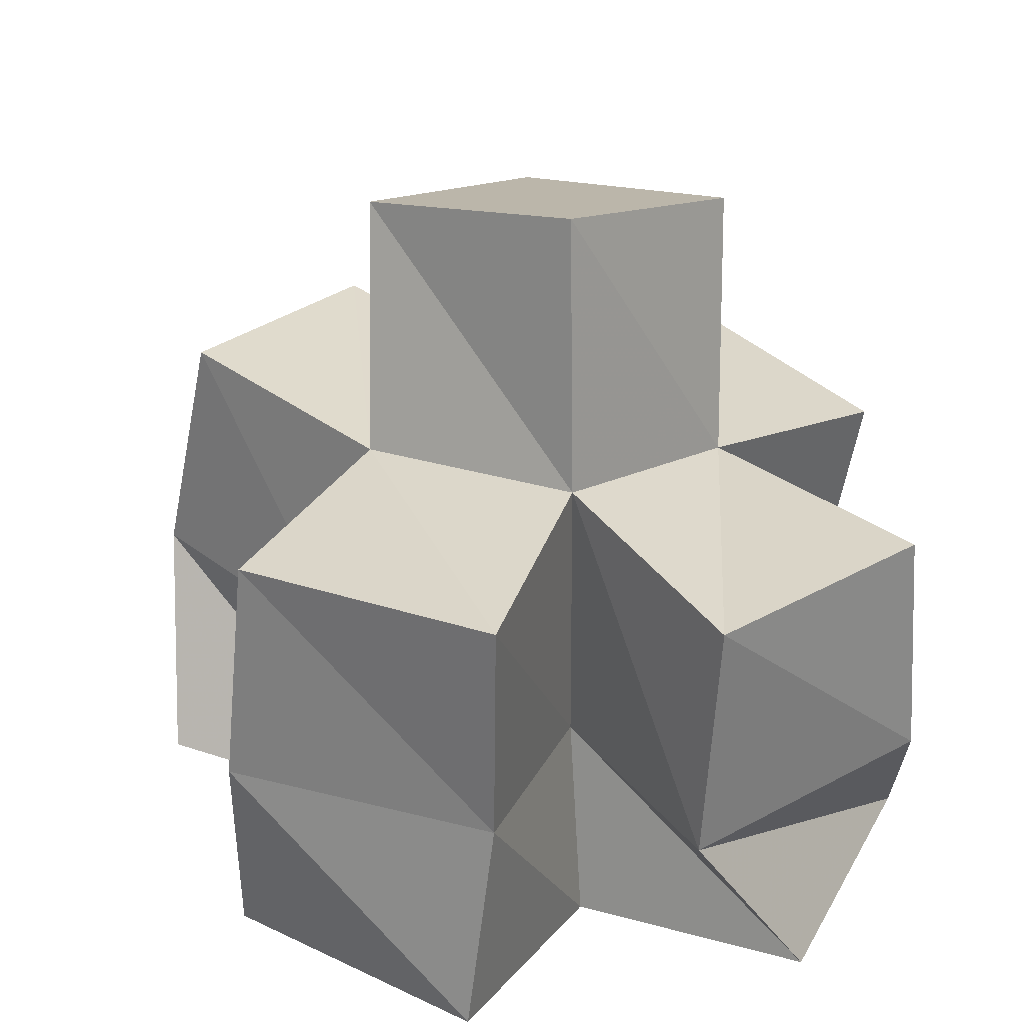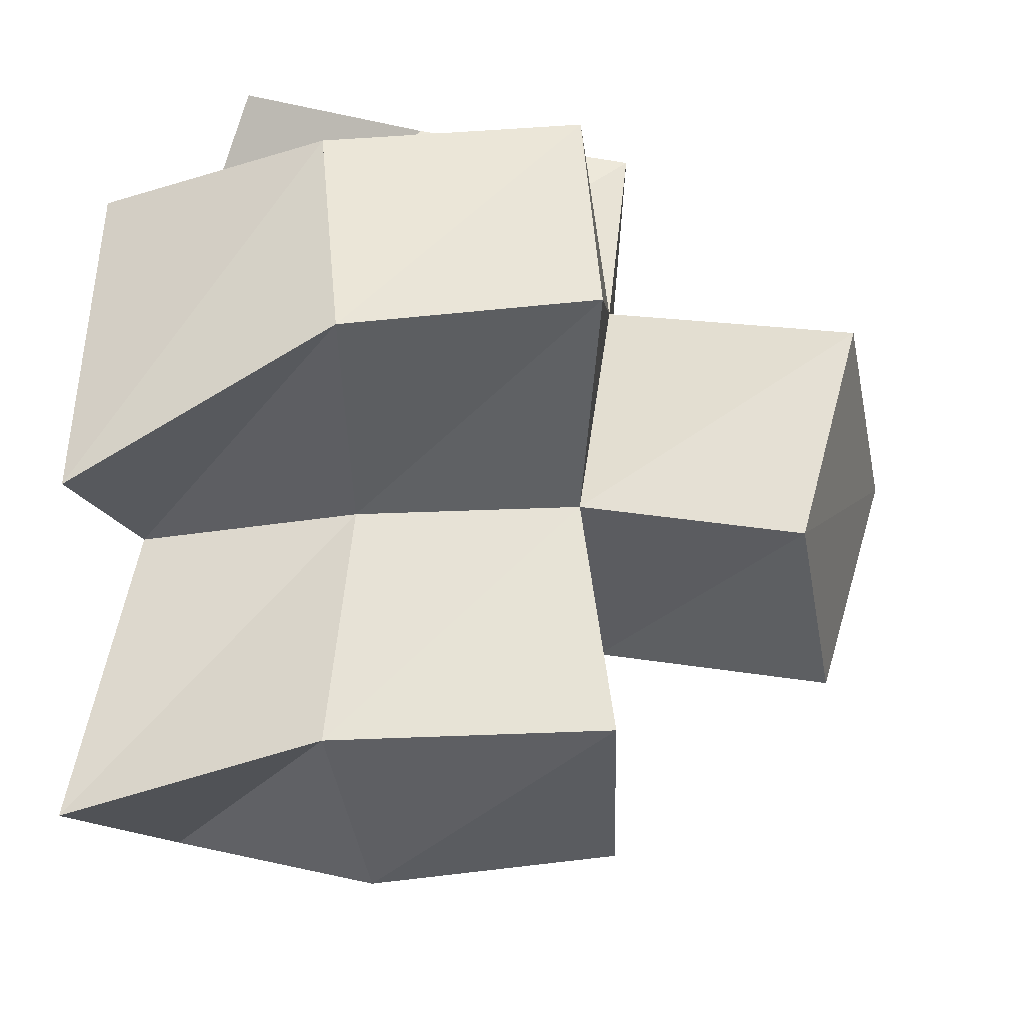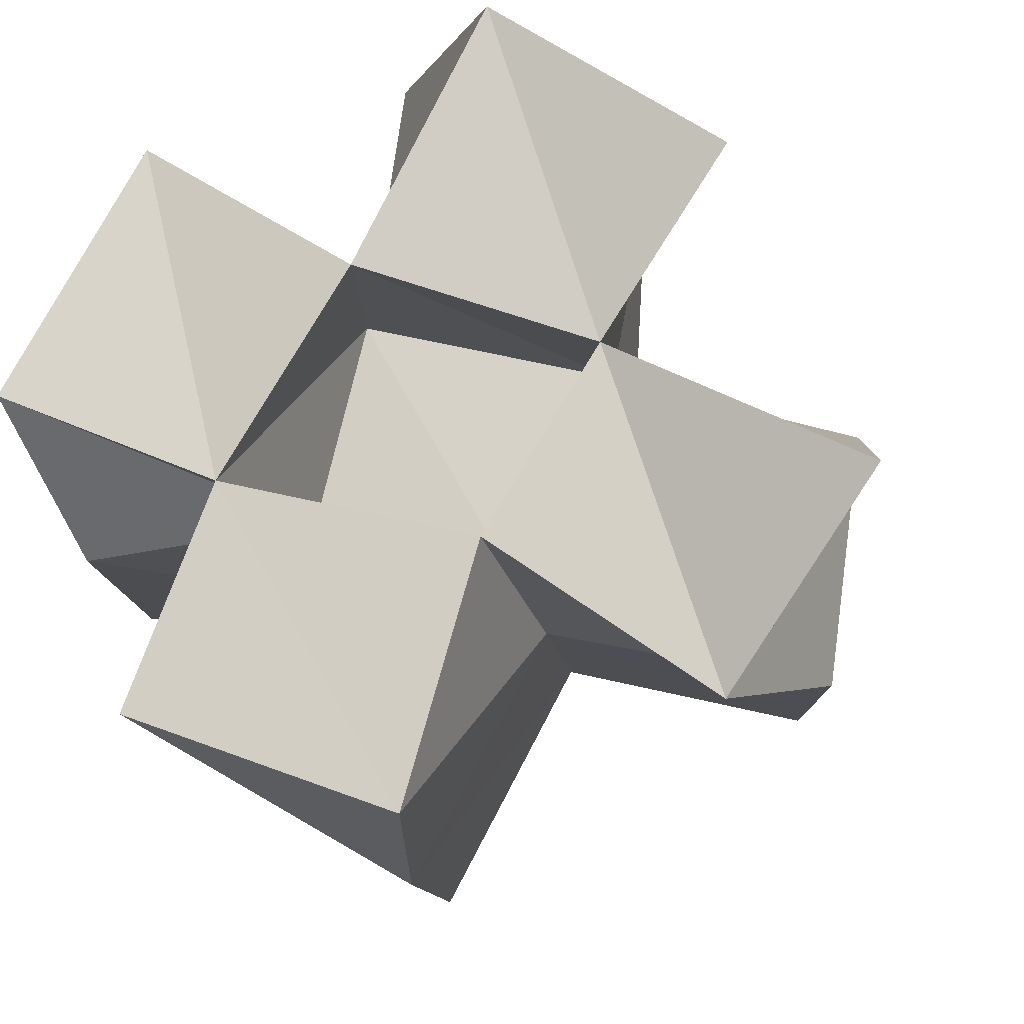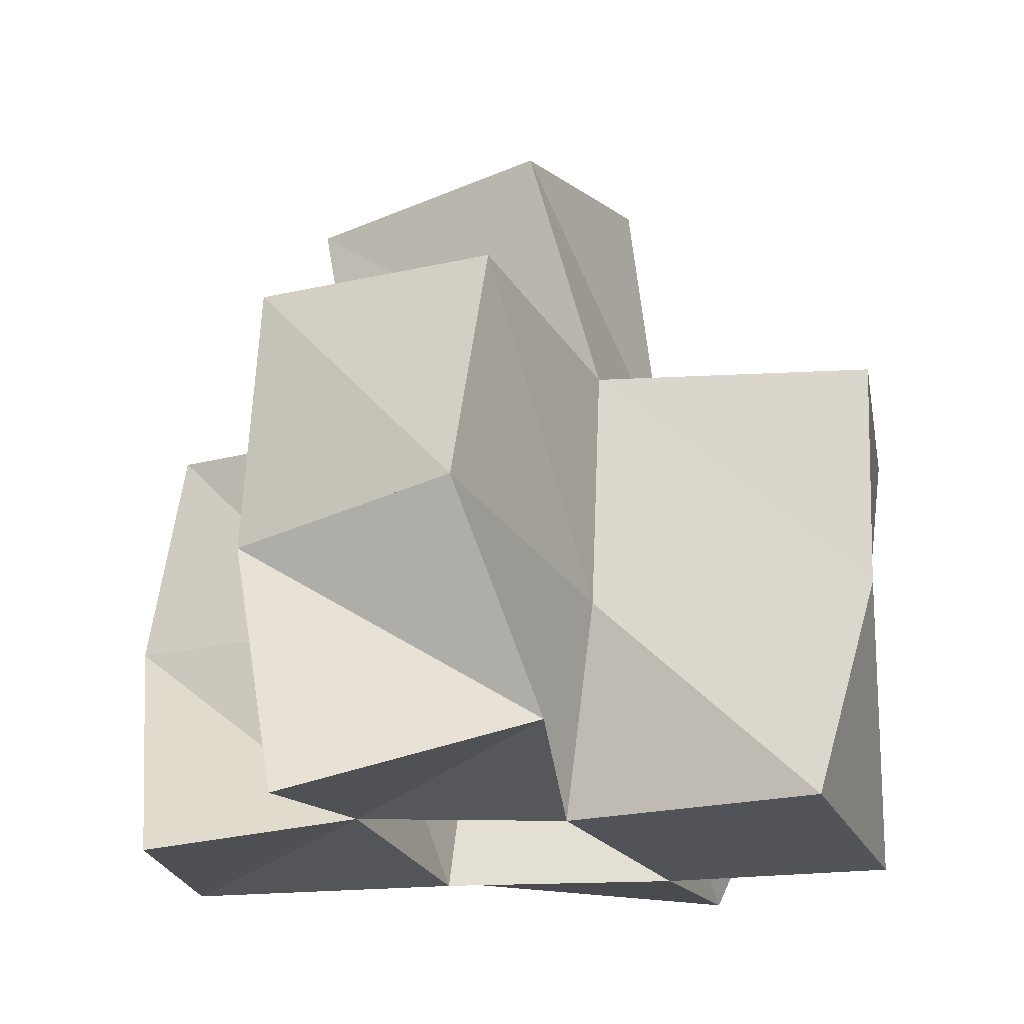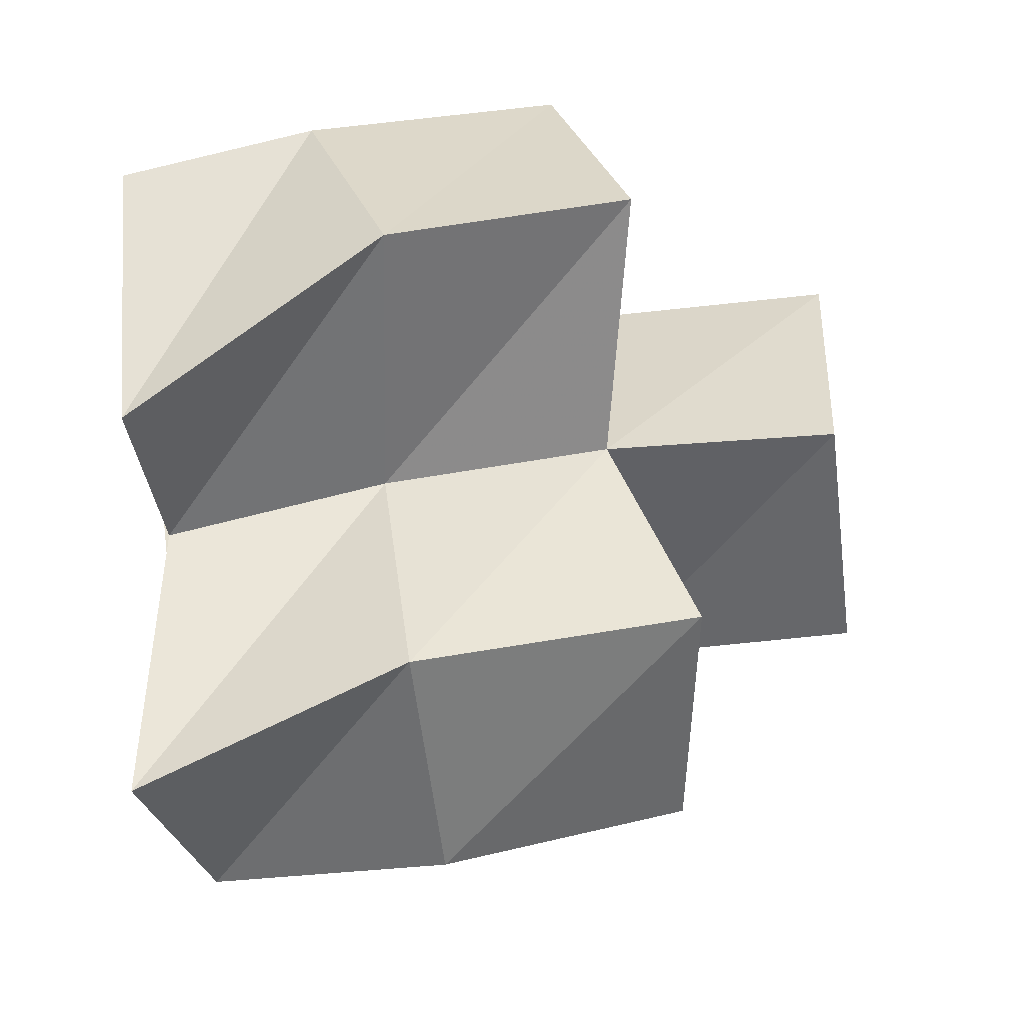
<metadata>
{"format":"obj","ext":"obj","renderer":"f3d","projection":"perspective","resolution":1024,"background":"white","views":[{"elev":25.4,"azim":-128.1,"up":"+Y"},{"elev":40.4,"azim":98.7,"up":"+Z"},{"elev":-15.1,"azim":13.6,"up":"+Z"},{"elev":-17.7,"azim":130.8,"up":"+Y"},{"elev":23.5,"azim":85.5,"up":"+Z"}]}
</metadata>
<code>
v -0.399 0.1024 0.9054
v -0.3938 0.136 0.8812
v -0.3541 0.1001 0.8852
v -0.3479 0.14 0.8871
v -0.3737 0.1092 0.9556
v -0.3966 0.1415 0.9357
v -0.3292 0.1003 0.9248
v -0.3377 0.139 0.9262
v -0.3708 0.1 0.843
v -0.3733 0.1428 0.8477
v -0.3202 0.1054 0.8241
v -0.3296 0.1469 0.8168
v -0.3055 0.1043 0.8729
v -0.3029 0.1455 0.8639
v -0.2838 0.1059 0.9081
v -0.2898 0.1475 0.9149
v -0.3035 0.1 0.9734
v -0.3293 0.1354 0.9744
v -0.2591 0.1005 0.9419
v -0.2798 0.148 0.968
v -0.2635 0.1125 0.8432
v -0.2499 0.1563 0.8533
v -0.2341 0.1 0.8807
v -0.2426 0.15 0.9001
v -0.3992 0.1851 0.8804
v -0.3521 0.1954 0.8834
v -0.3976 0.1873 0.9312
v -0.3449 0.1902 0.9282
v -0.3779 0.188 0.8447
v -0.3341 0.1917 0.8186
v -0.3087 0.194 0.8663
v -0.2938 0.191 0.9191
v -0.3402 0.184 0.9759
v -0.2915 0.1945 0.9702
v -0.2625 0.2032 0.8556
v -0.2503 0.2038 0.9033
v -0.3461 0.2484 0.8873
v -0.2979 0.2416 0.8752
v -0.336 0.2401 0.9354
v -0.2873 0.2345 0.9235
f 1 2 4
f 3 1 4
f 2 6 8
f 4 2 8
f 6 5 7
f 8 6 7
f 5 1 3
f 7 5 3
f 8 7 3
f 4 8 3
f 2 1 5
f 6 2 5
f 9 10 12
f 11 9 12
f 10 4 14
f 12 10 14
f 4 3 13
f 14 4 13
f 3 9 11
f 13 3 11
f 14 13 11
f 12 14 11
f 10 9 3
f 4 10 3
f 7 8 16
f 15 7 16
f 8 18 20
f 16 8 20
f 18 17 19
f 20 18 19
f 17 7 15
f 19 17 15
f 20 19 15
f 16 20 15
f 8 7 17
f 18 8 17
f 13 14 22
f 21 13 22
f 14 16 24
f 22 14 24
f 16 15 23
f 24 16 23
f 15 13 21
f 23 15 21
f 24 23 21
f 22 24 21
f 14 13 15
f 16 14 15
f 2 25 26
f 4 2 26
f 25 27 28
f 26 25 28
f 27 6 8
f 28 27 8
f 6 2 4
f 8 6 4
f 28 8 4
f 26 28 4
f 25 2 6
f 27 25 6
f 10 29 30
f 12 10 30
f 29 26 31
f 30 29 31
f 26 4 14
f 31 26 14
f 4 10 12
f 14 4 12
f 31 14 12
f 30 31 12
f 29 10 4
f 26 29 4
f 8 28 32
f 16 8 32
f 28 33 34
f 32 28 34
f 33 18 20
f 34 33 20
f 18 8 16
f 20 18 16
f 34 20 16
f 32 34 16
f 28 8 18
f 33 28 18
f 14 31 35
f 22 14 35
f 31 32 36
f 35 31 36
f 32 16 24
f 36 32 24
f 16 14 22
f 24 16 22
f 36 24 22
f 35 36 22
f 31 14 16
f 32 31 16
f 4 26 31
f 14 4 31
f 26 28 32
f 31 26 32
f 28 8 16
f 32 28 16
f 8 4 14
f 16 8 14
f 32 16 14
f 31 32 14
f 26 4 8
f 28 26 8
f 26 37 38
f 31 26 38
f 37 39 40
f 38 37 40
f 39 28 32
f 40 39 32
f 28 26 31
f 32 28 31
f 40 32 31
f 38 40 31
f 37 26 28
f 39 37 28

</code>
